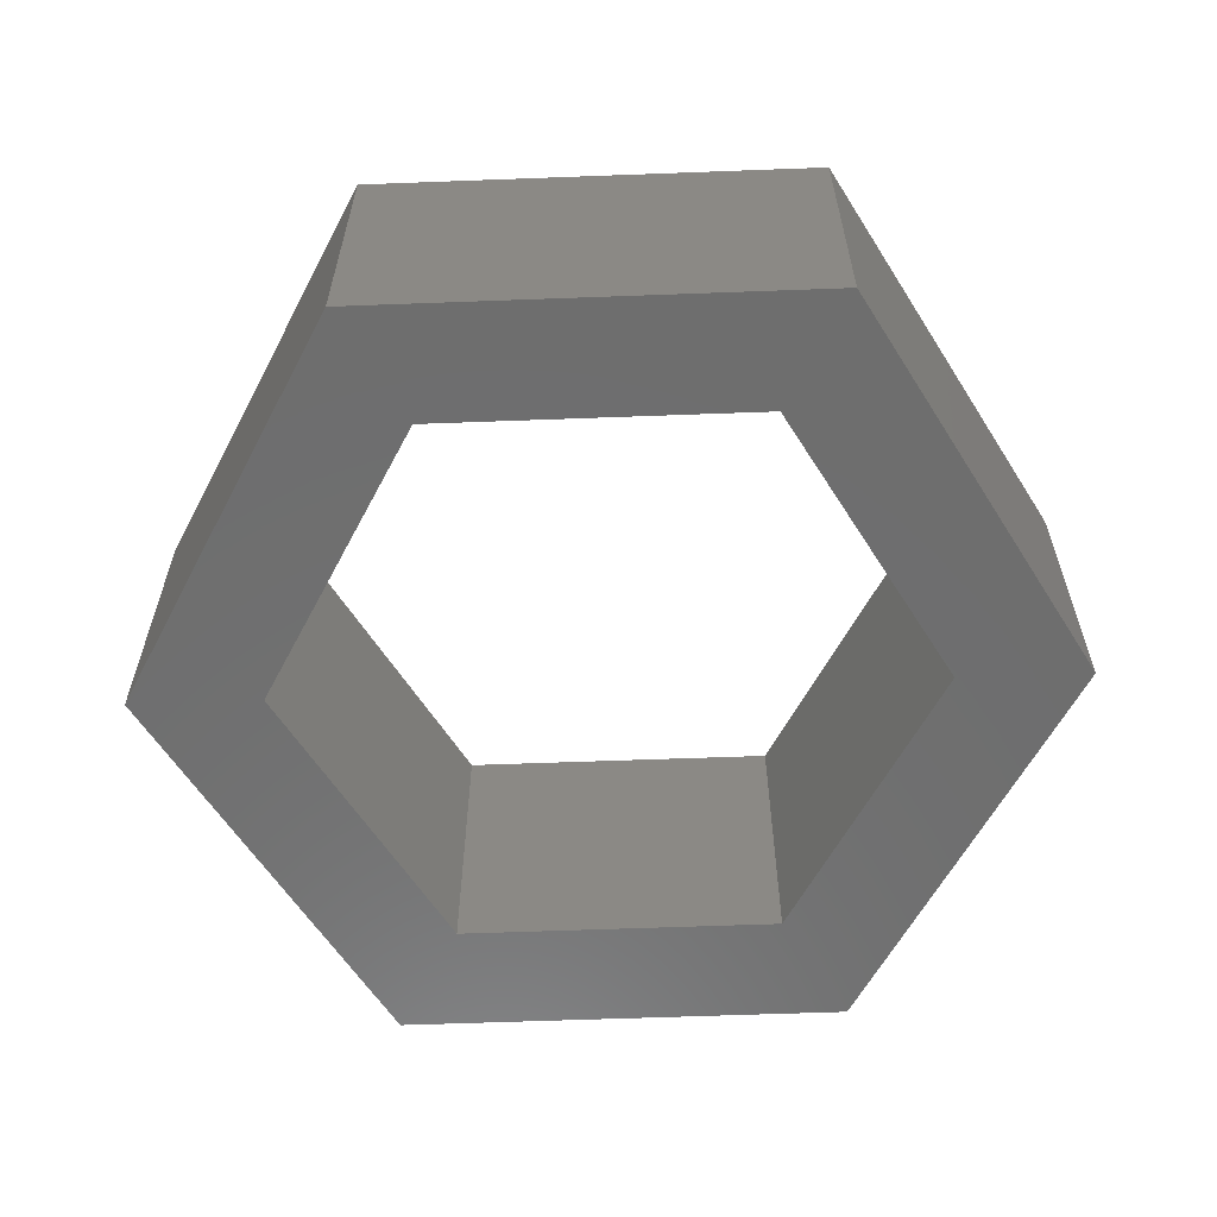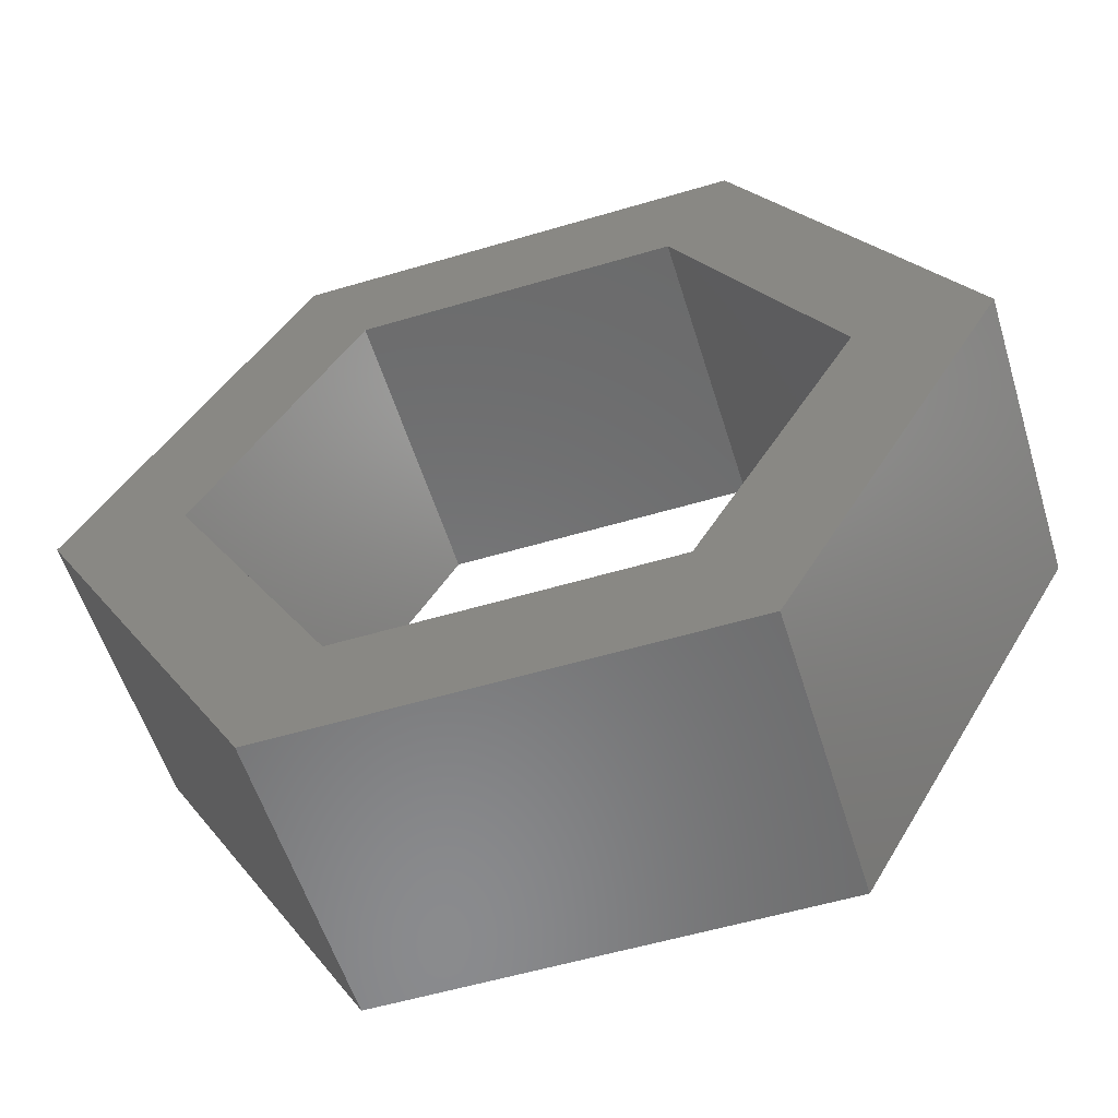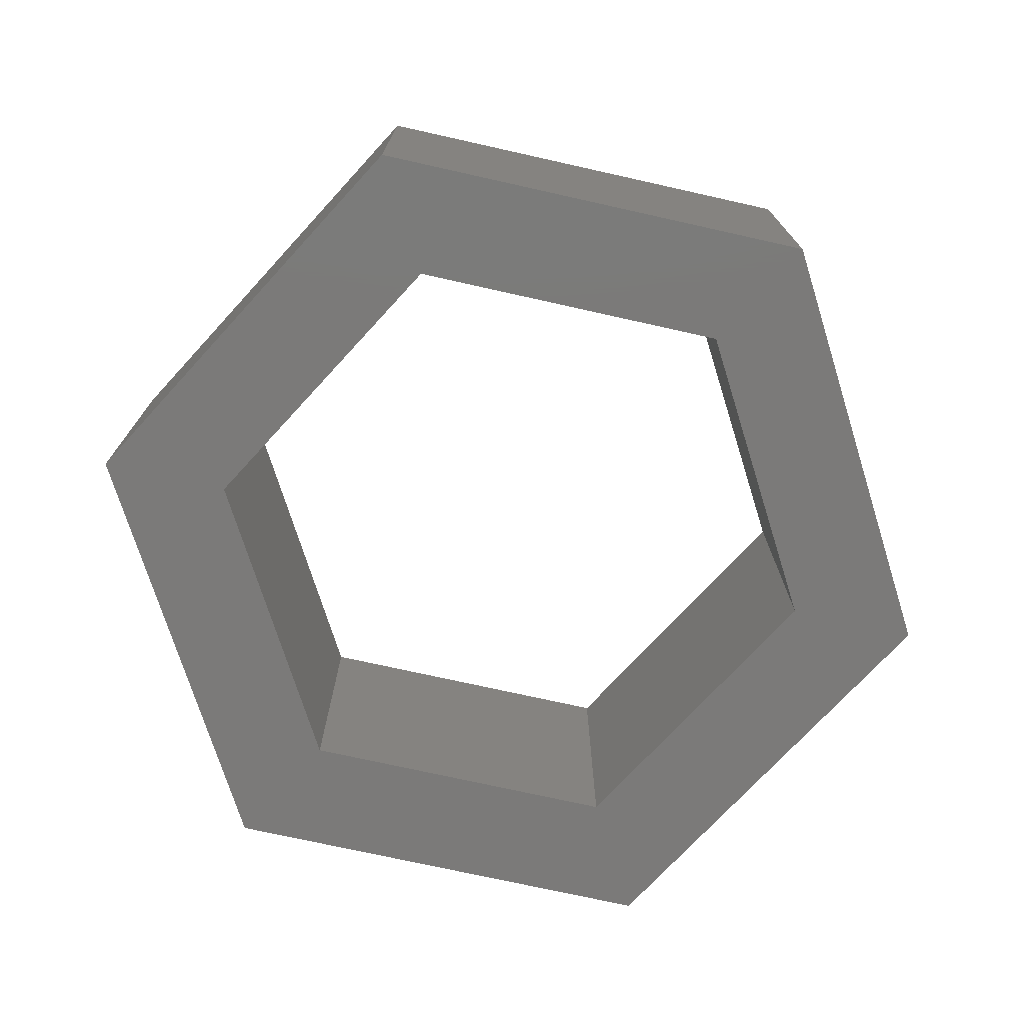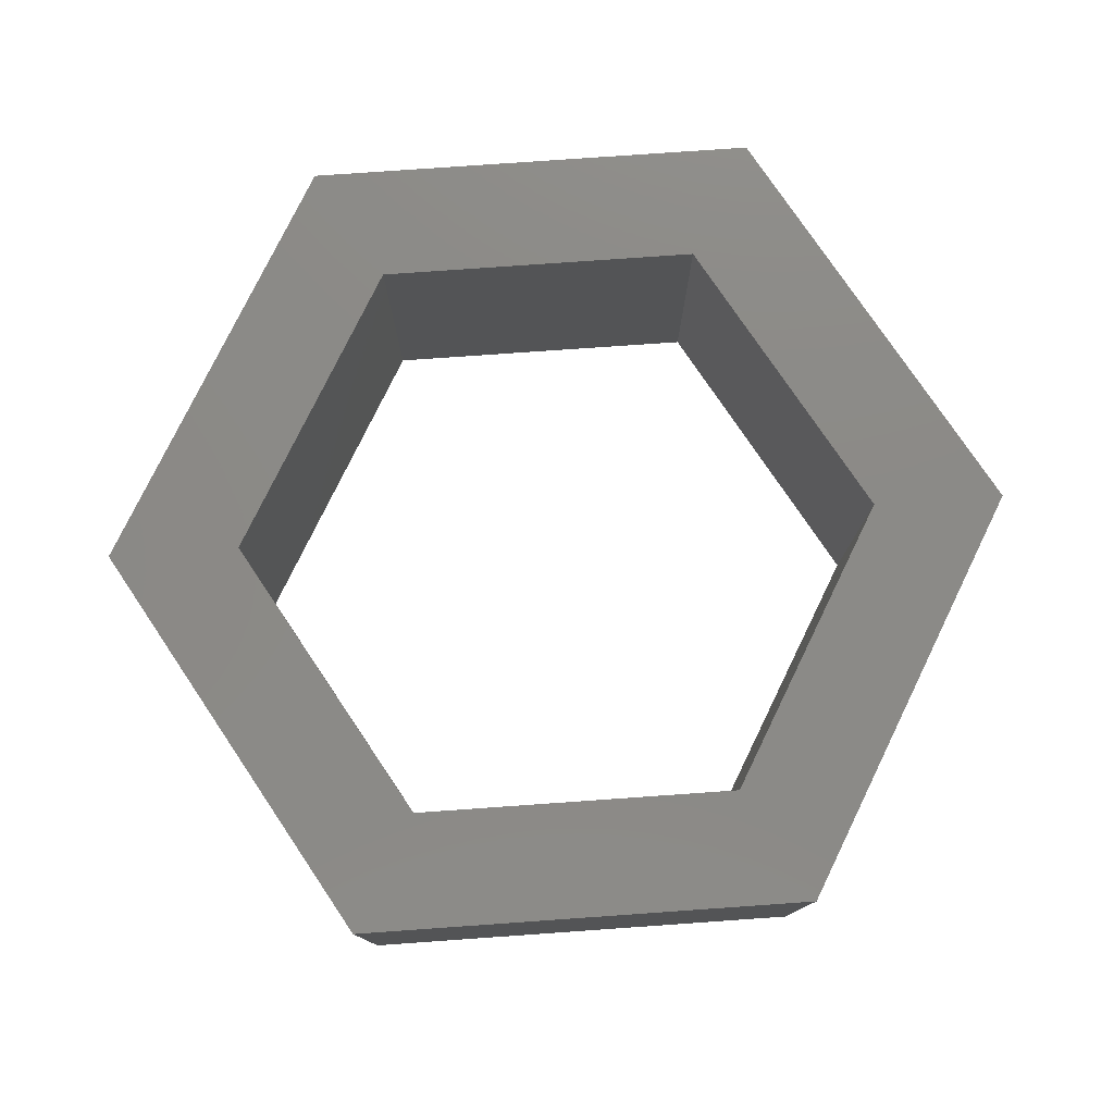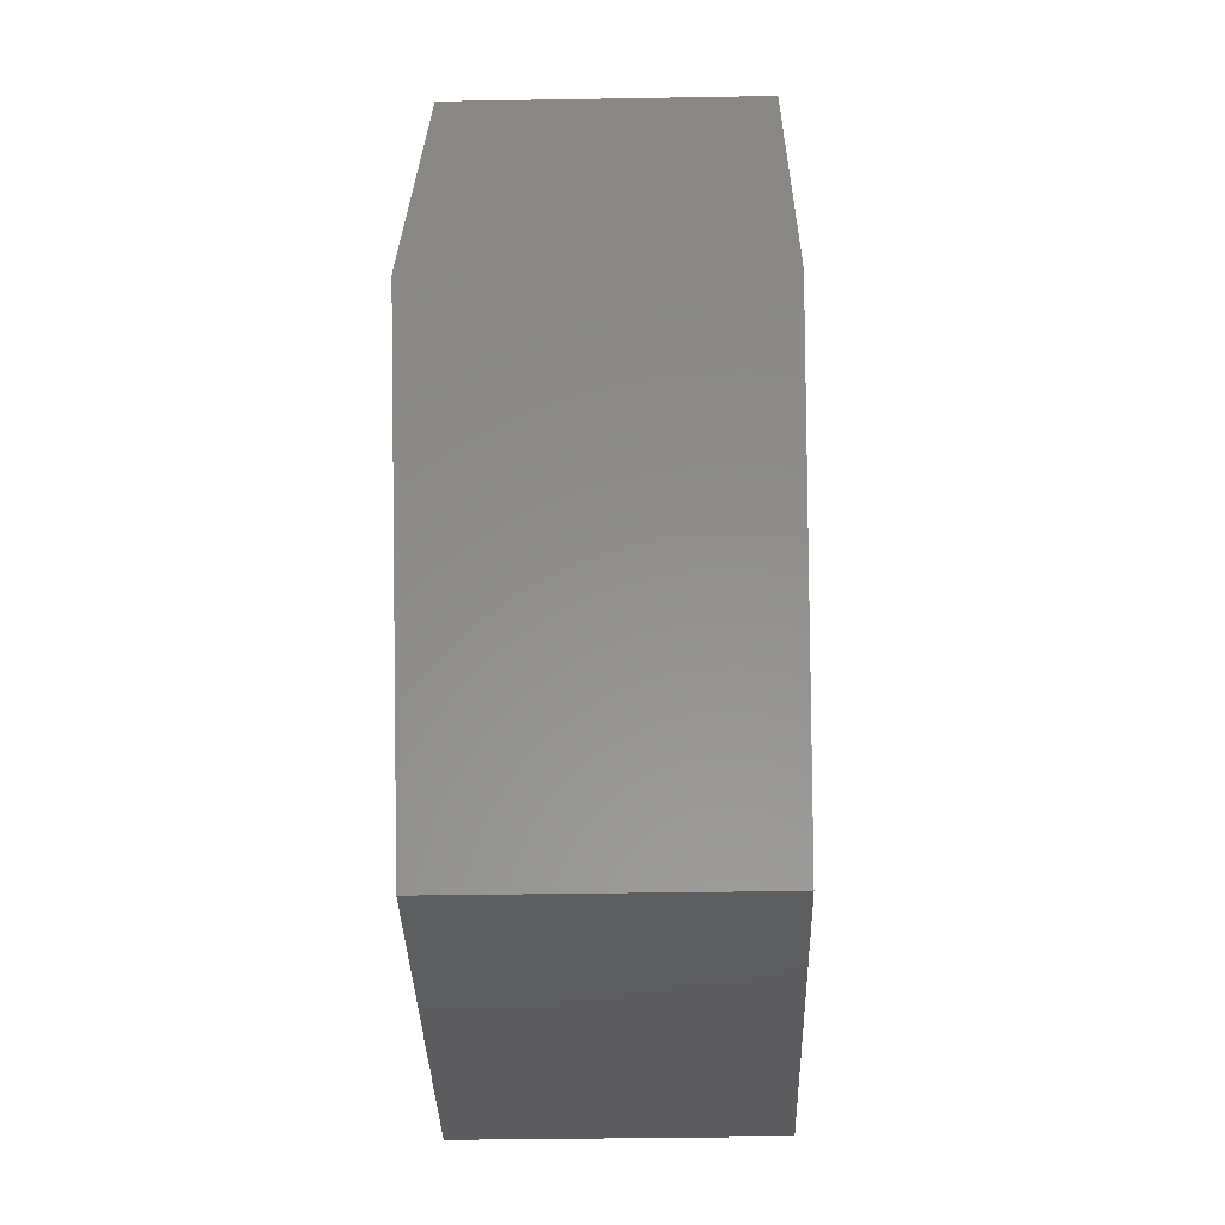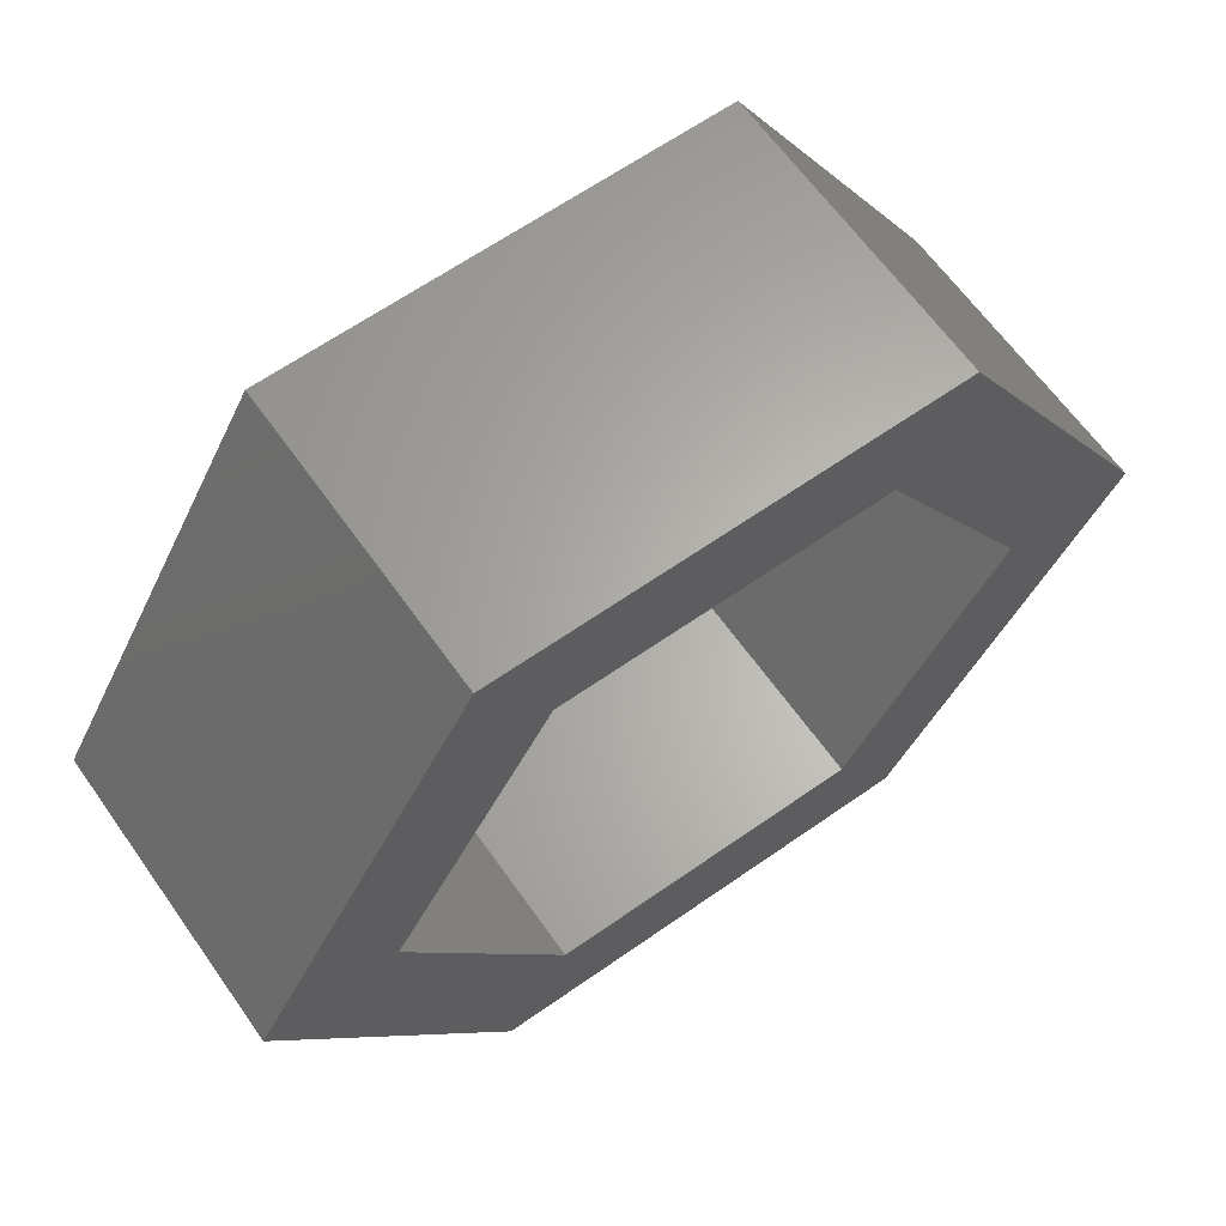
<metadata>
{"format":"stl","ext":"stl","renderer":"f3d","projection":"perspective","resolution":1024,"background":"white","views":[{"elev":-60.2,"azim":-57.8,"up":"+Z"},{"elev":-56.5,"azim":-162.8,"up":"+Y"},{"elev":-73.6,"azim":107.4,"up":"+Z"},{"elev":78.0,"azim":56.0,"up":"+Z"},{"elev":-33.4,"azim":-88.6,"up":"+Y"},{"elev":64.0,"azim":-35.3,"up":"+Y"}]}
</metadata>
<code>
# stl→obj: 24 verts, 48 faces
v 44 22 46
v 39.5 29.79 40
v 39.5 29.79 46
v 44 22 40
v 26 22 40
v 30.5 29.79 46
v 30.5 29.79 40
v 26 22 46
v 41.4 22 46
v 38.2 27.54 46
v 31.8 27.54 46
v 28.6 22 46
v 39.5 14.21 46
v 38.2 16.46 46
v 31.8 16.46 46
v 30.5 14.21 46
v 39.5 14.21 40
v 41.4 22 40
v 38.2 16.46 40
v 31.8 16.46 40
v 30.5 14.21 40
v 28.6 22 40
v 38.2 27.54 40
v 31.8 27.54 40
f 1 2 3
f 2 1 4
f 5 6 7
f 6 5 8
f 2 6 3
f 6 2 7
f 3 9 1
f 3 10 9
f 3 11 10
f 6 11 3
f 6 12 11
f 12 6 8
f 9 13 1
f 14 13 9
f 15 13 14
f 15 16 13
f 12 16 15
f 16 12 8
f 17 18 4
f 17 19 18
f 17 20 19
f 21 20 17
f 21 22 20
f 22 21 5
f 18 2 4
f 23 2 18
f 24 2 23
f 24 7 2
f 22 7 24
f 7 22 5
f 21 13 16
f 13 21 17
f 21 8 5
f 8 21 16
f 13 4 1
f 4 13 17
f 18 10 23
f 10 18 9
f 12 24 11
f 24 12 22
f 24 10 11
f 10 24 23
f 19 15 14
f 15 19 20
f 15 22 12
f 22 15 20
f 19 9 18
f 9 19 14

</code>
